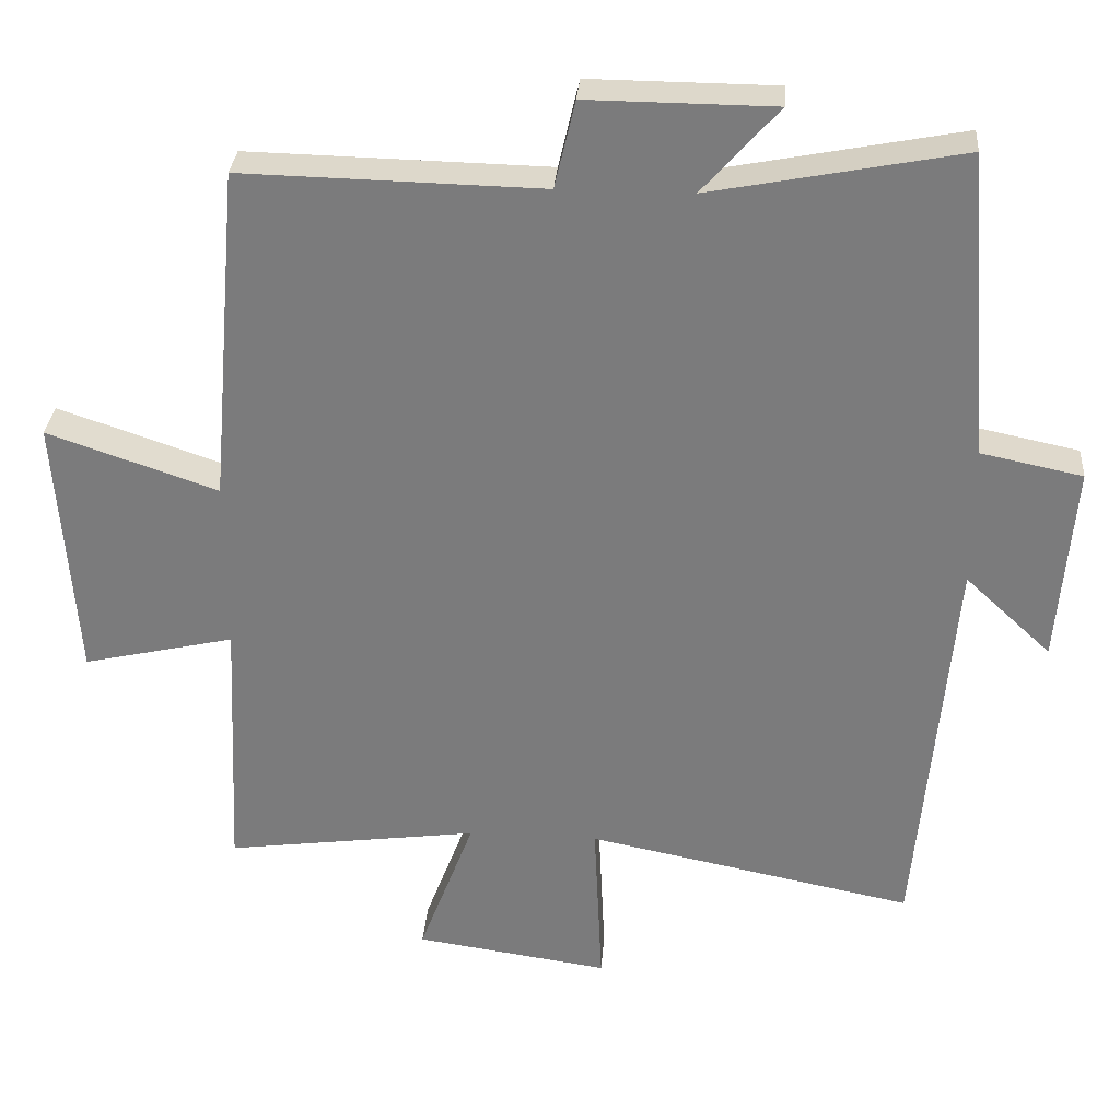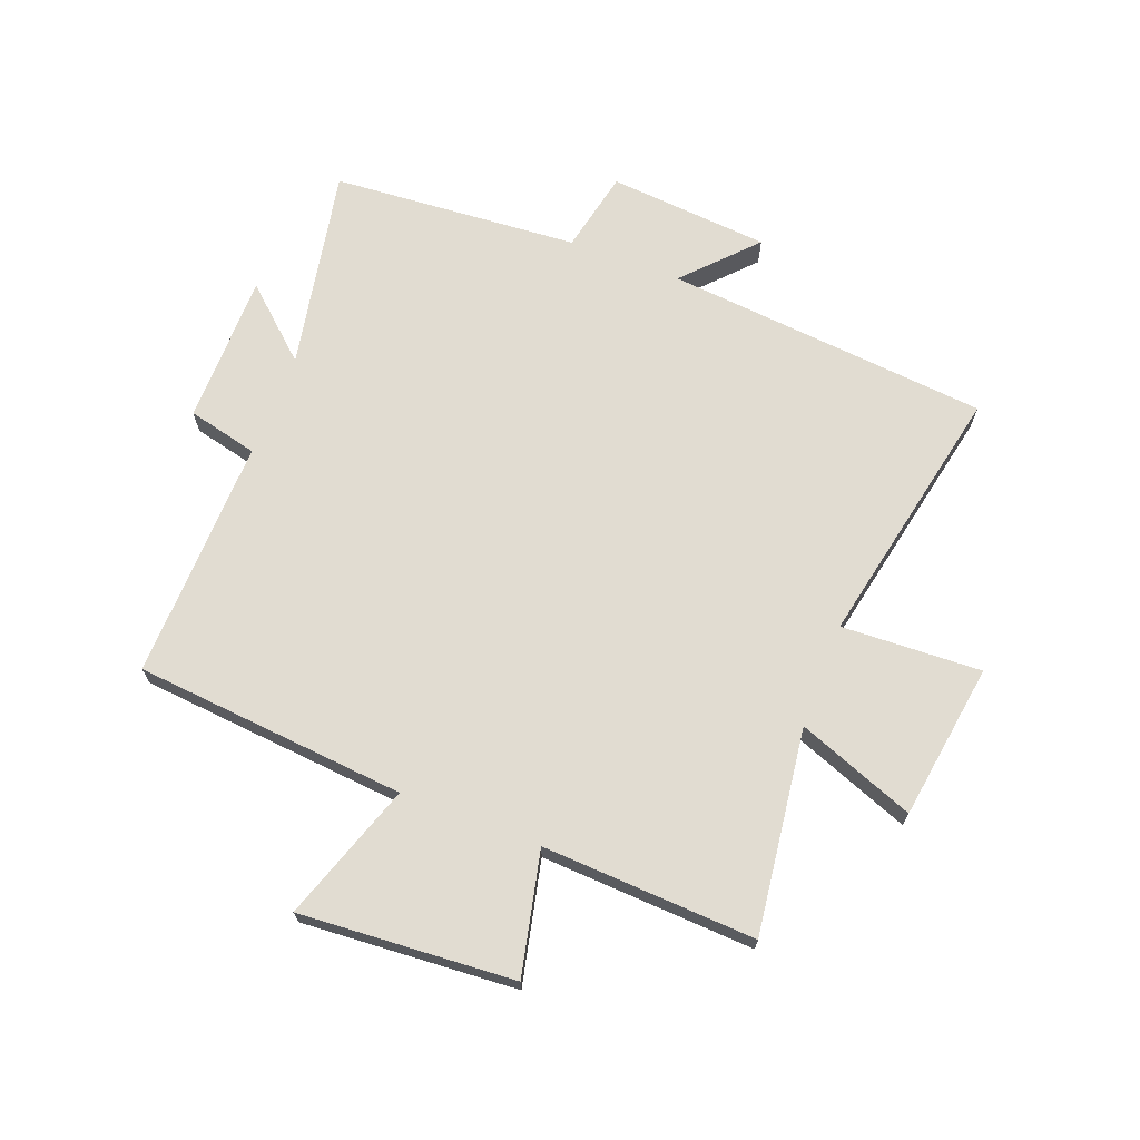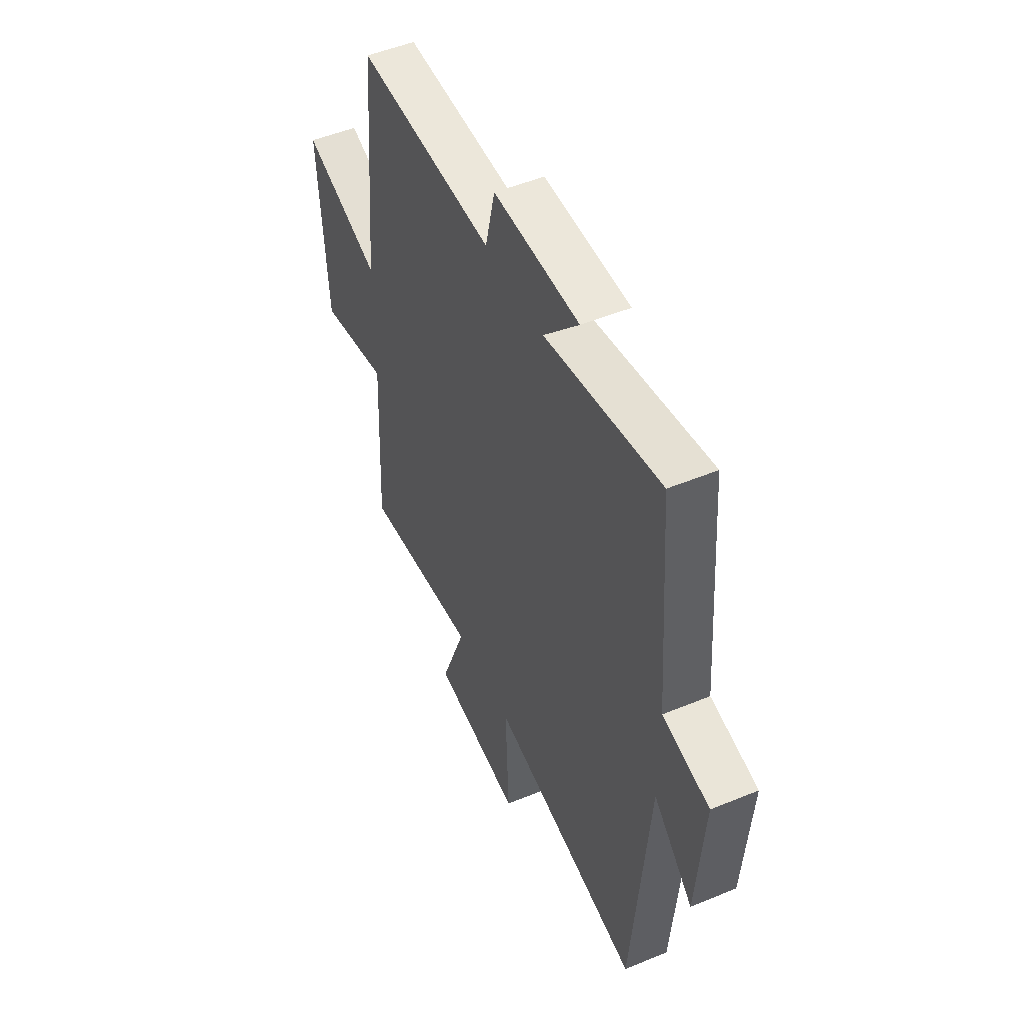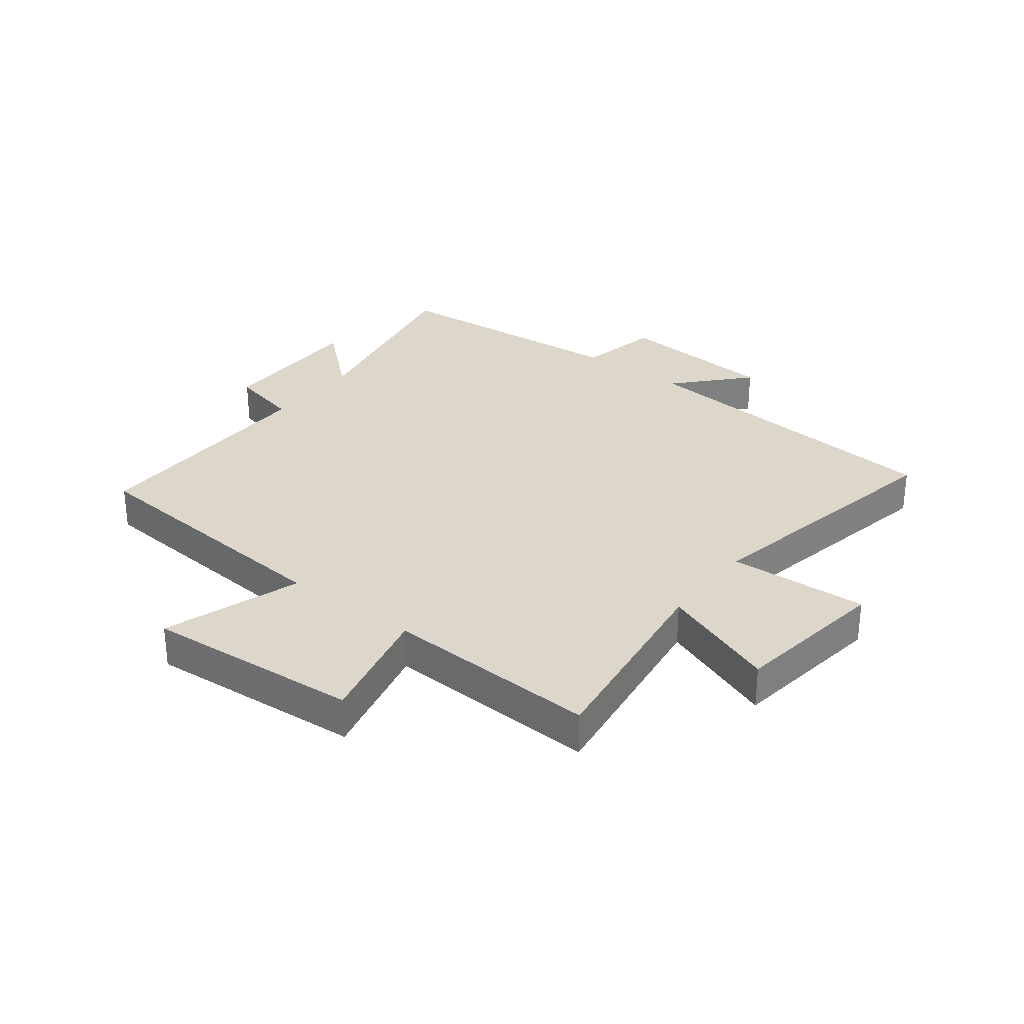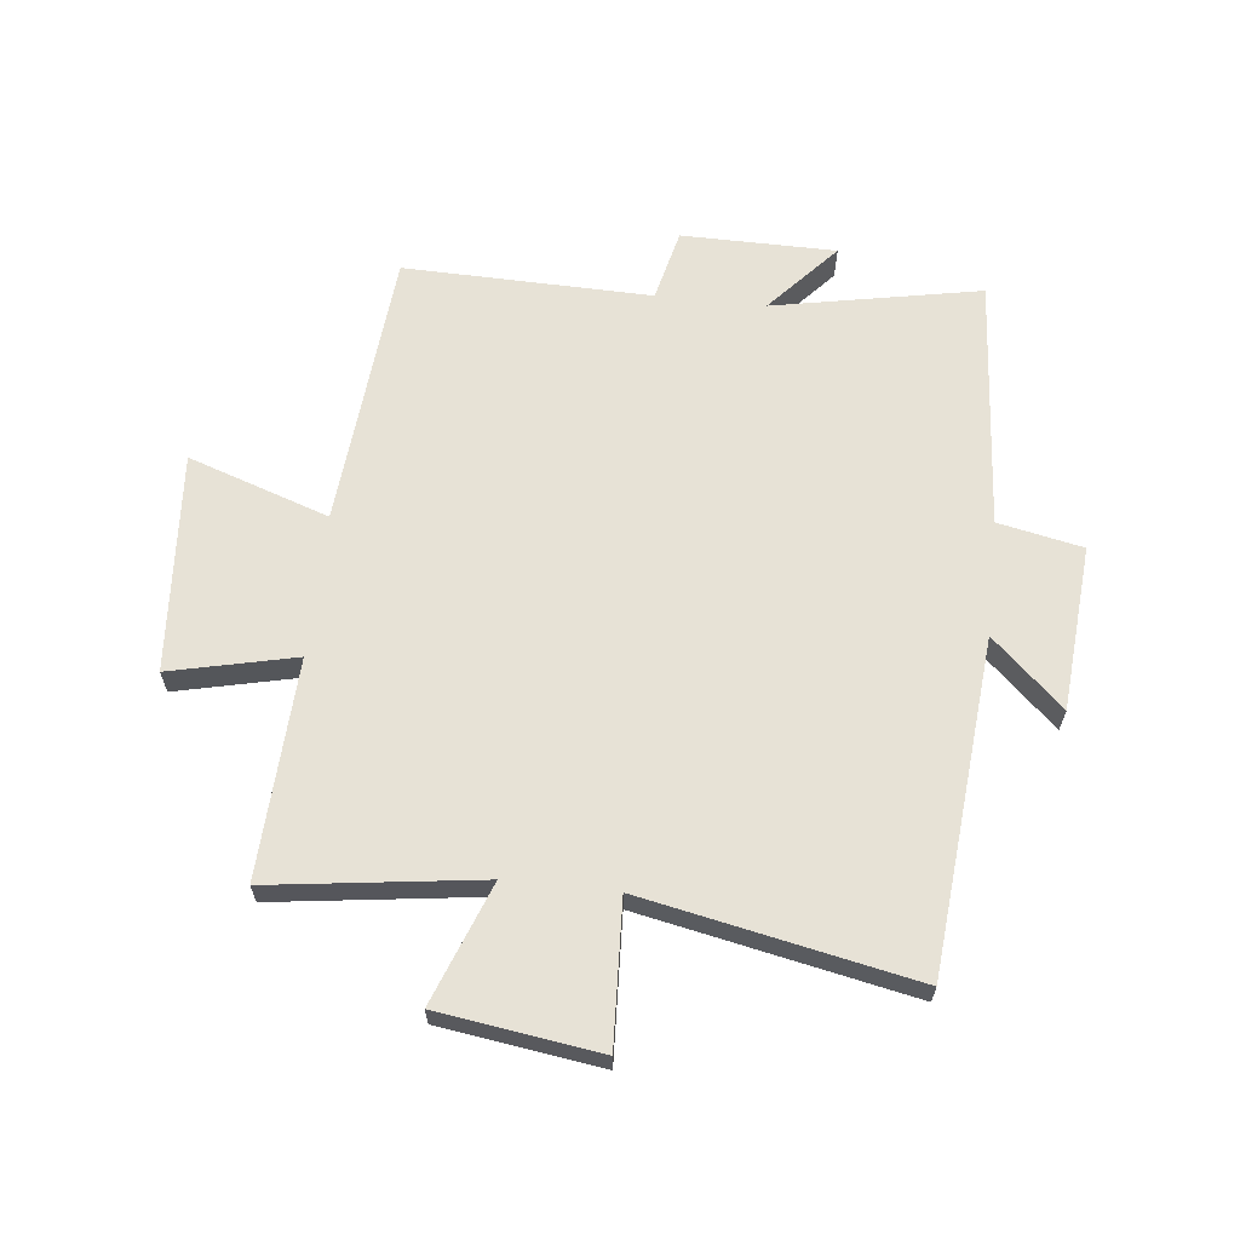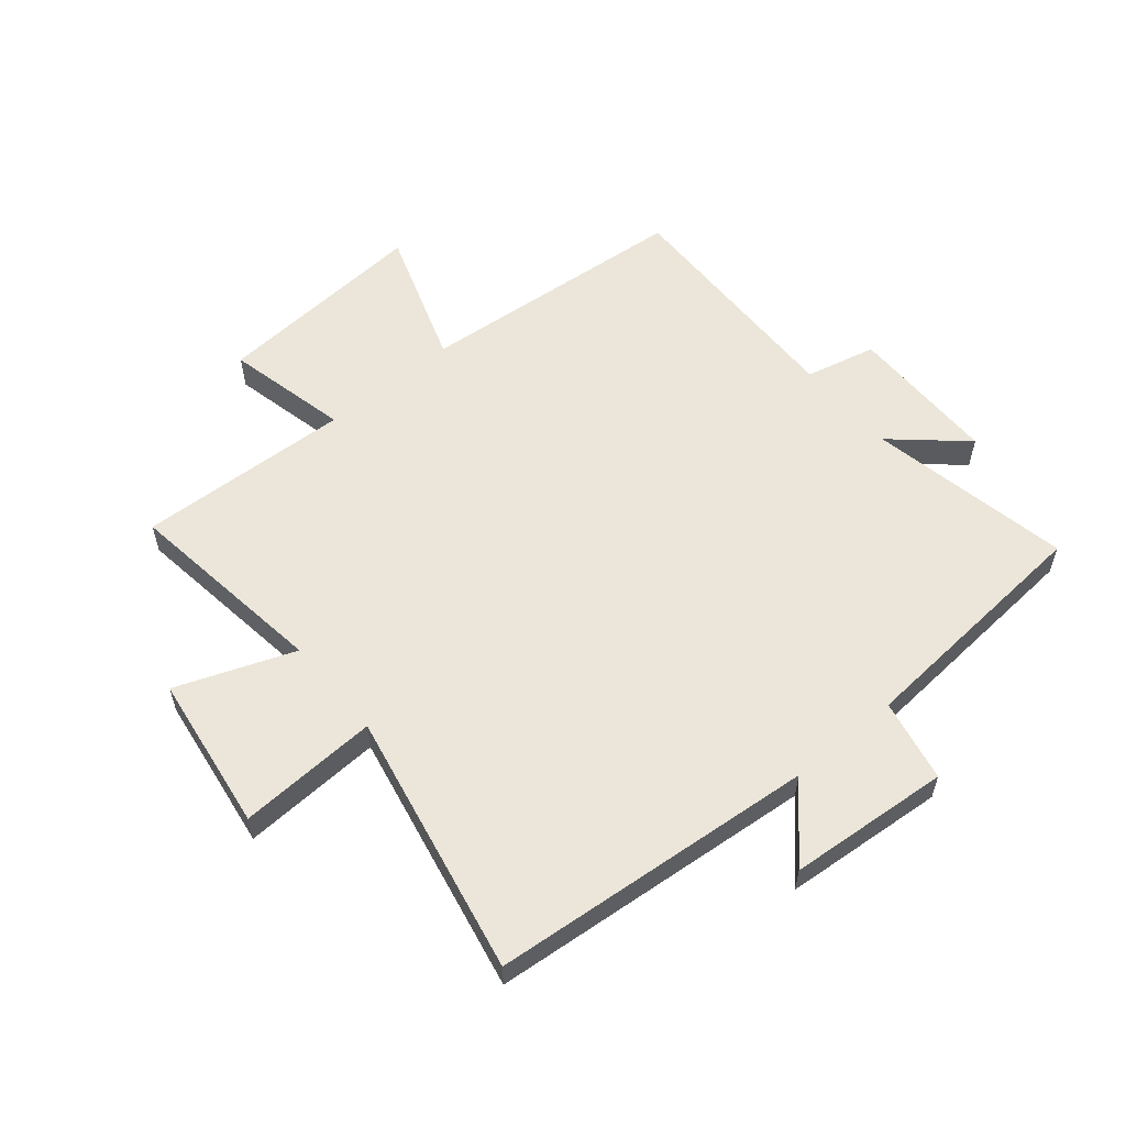
<metadata>
{"format":"obj","ext":"obj","renderer":"f3d","projection":"perspective","resolution":1024,"background":"white","views":[{"elev":31.0,"azim":-175.7,"up":"+Z"},{"elev":69.0,"azim":111.1,"up":"+Y"},{"elev":50.3,"azim":-114.4,"up":"+Z"},{"elev":30.5,"azim":127.3,"up":"+Y"},{"elev":63.6,"azim":-173.8,"up":"+Y"},{"elev":57.5,"azim":-129.9,"up":"+Y"}]}
</metadata>
<code>
v -0.451 0.07 -0.59
v -0.5 0.07 -0.043
v -0.617 0.07 -0.152
v -0.639 0.07 0.12
v -0.5 0.07 0.149
v -0.468 0.07 0.566
v -0.126 0.07 0.5
v -0.23 0.07 0.617
v 0.024 0.07 0.619
v 0.052 0.07 0.5
v 0.46 0.07 0.509
v 0.5 0.07 0.05
v 0.732 0.07 0.129
v 0.706 0.07 -0.233
v 0.5 0.07 -0.186
v 0.517 0.07 -0.546
v 0.172 0.07 -0.5
v 0.247 0.07 -0.698
v -0.017 0.07 -0.736
v -0.006 0.07 -0.5
v -0.451 0 -0.59
v -0.5 0 -0.043
v -0.617 0 -0.152
v -0.639 0 0.12
v -0.5 0 0.149
v -0.468 0 0.566
v -0.126 0 0.5
v -0.23 0 0.617
v 0.024 0 0.619
v 0.052 0 0.5
v 0.46 0 0.509
v 0.5 0 0.05
v 0.732 0 0.129
v 0.706 0 -0.233
v 0.5 0 -0.186
v 0.517 0 -0.546
v 0.172 0 -0.5
v 0.247 0 -0.698
v -0.017 0 -0.736
v -0.006 0 -0.5
f 17 18 19 20
f 15 16 17
f 15 17 20
f 12 13 14 15
f 20 1 2
f 15 20 2
f 12 15 2
f 11 12 2
f 10 11 2
f 7 8 9 10
f 5 6 7
f 10 2 3
f 7 10 3
f 5 7 3
f 3 4 5
f 40 39 38 37
f 37 36 35
f 40 37 35
f 35 34 33 32
f 22 21 40
f 22 40 35
f 22 35 32
f 22 32 31
f 22 31 30
f 30 29 28 27
f 27 26 25
f 23 22 30
f 23 30 27
f 23 27 25
f 25 24 23
f 1 21 22 2
f 2 22 23 3
f 3 23 24 4
f 4 24 25 5
f 5 25 26 6
f 6 26 27 7
f 7 27 28 8
f 8 28 29 9
f 9 29 30 10
f 10 30 31 11
f 11 31 32 12
f 12 32 33 13
f 13 33 34 14
f 14 34 35 15
f 15 35 36 16
f 16 36 37 17
f 17 37 38 18
f 18 38 39 19
f 19 39 40 20
f 20 40 21 1

</code>
